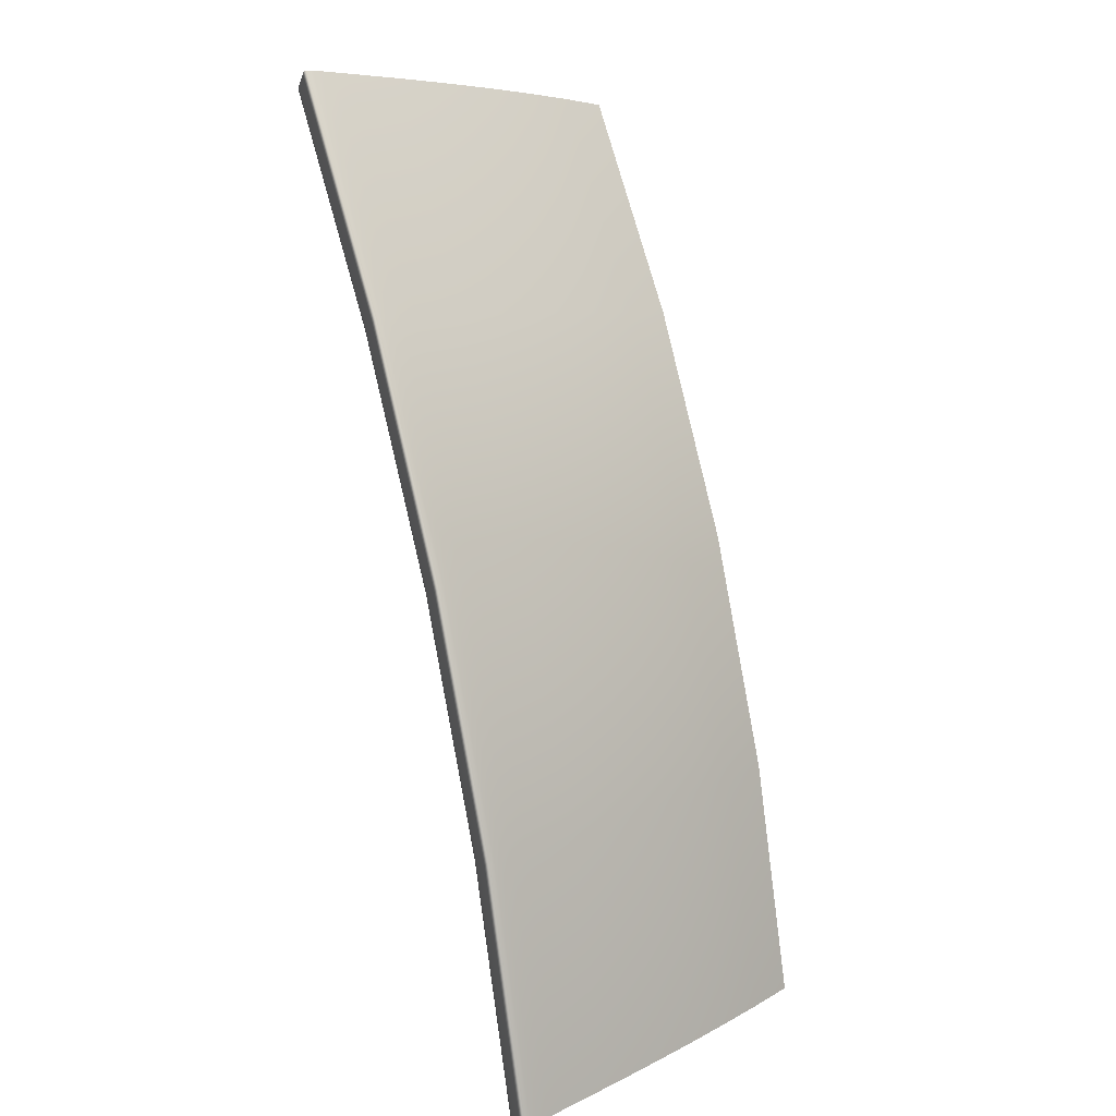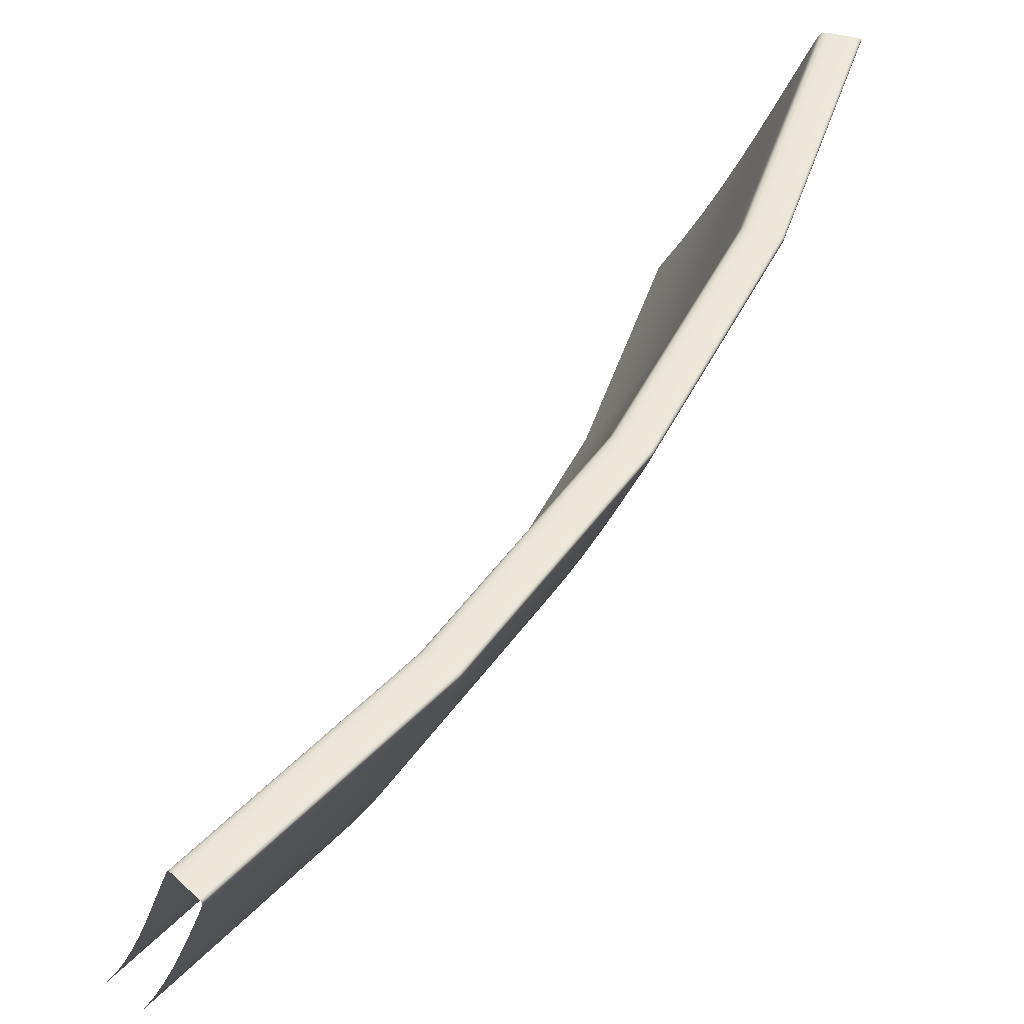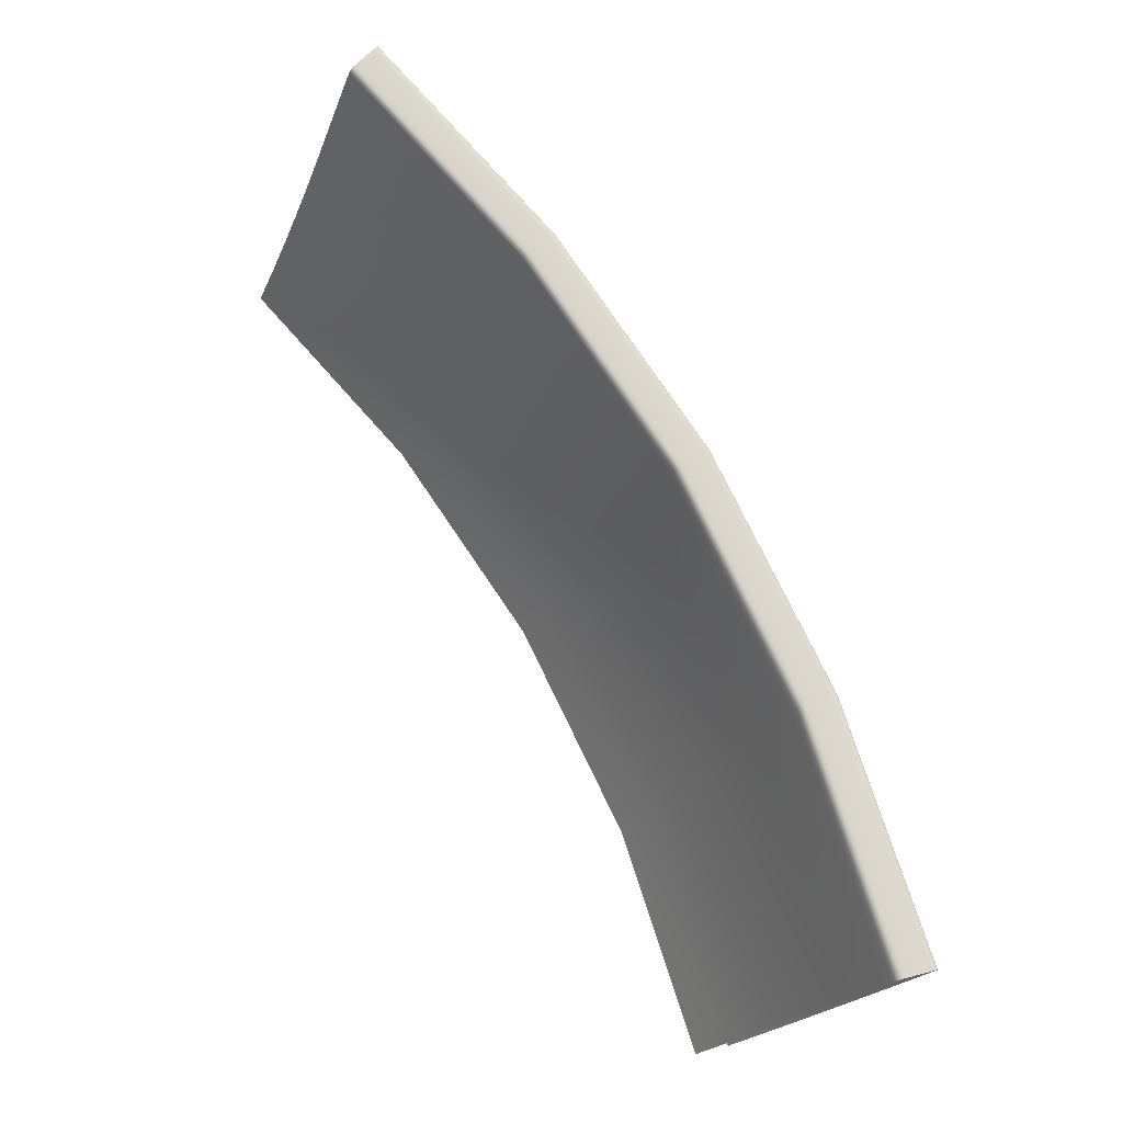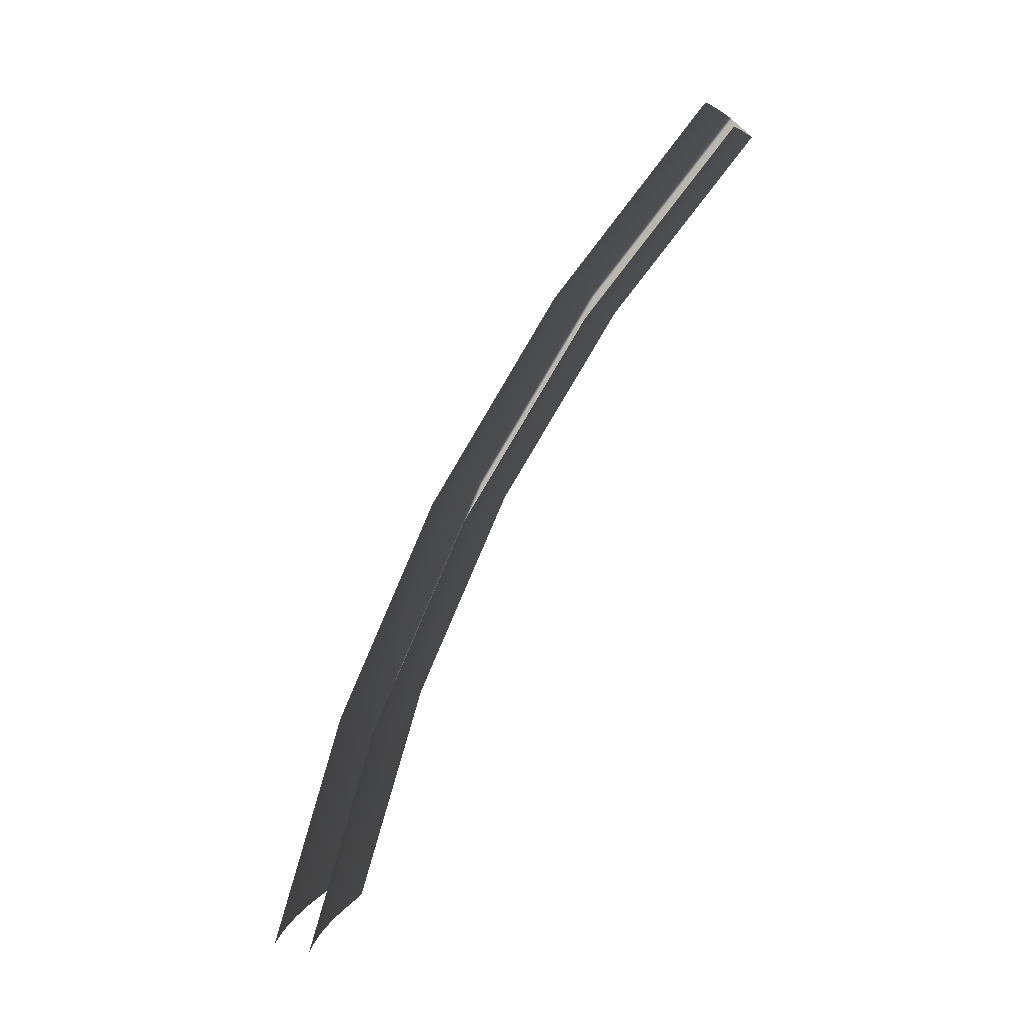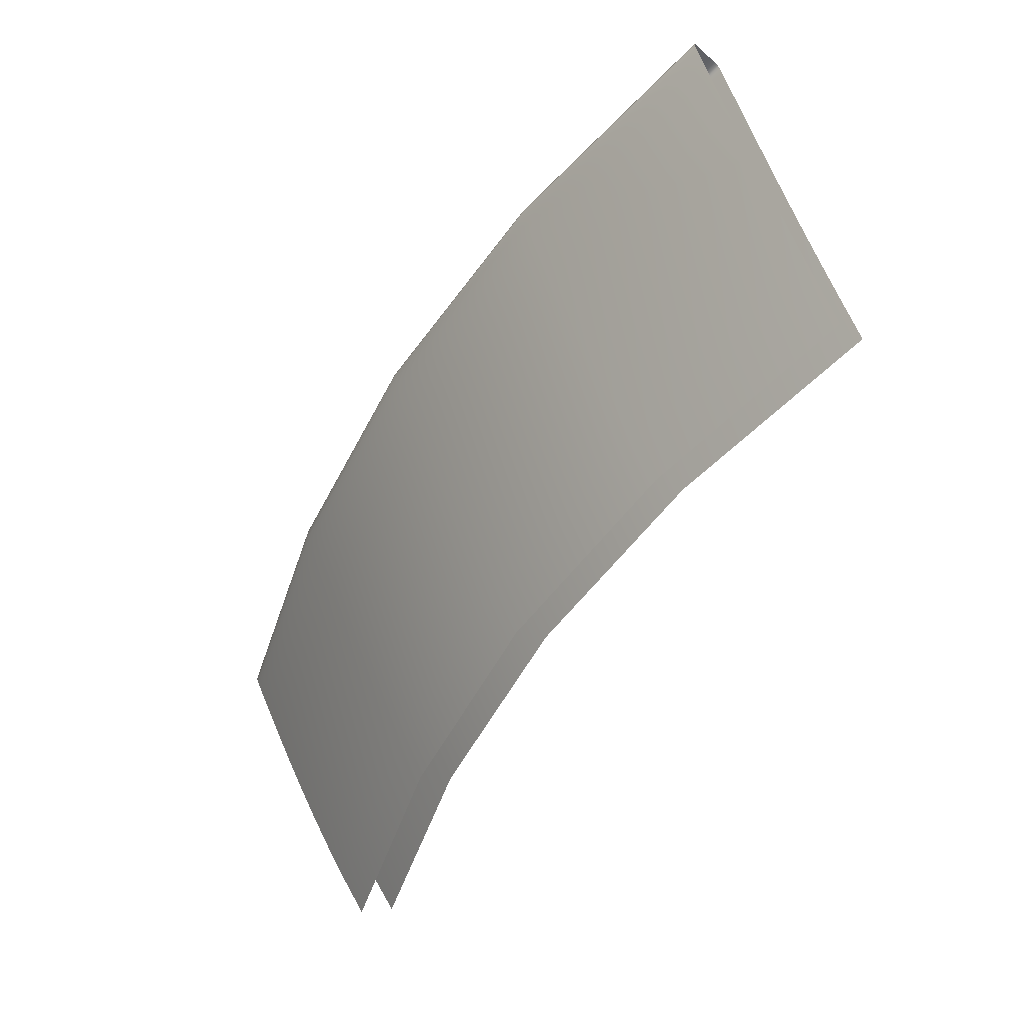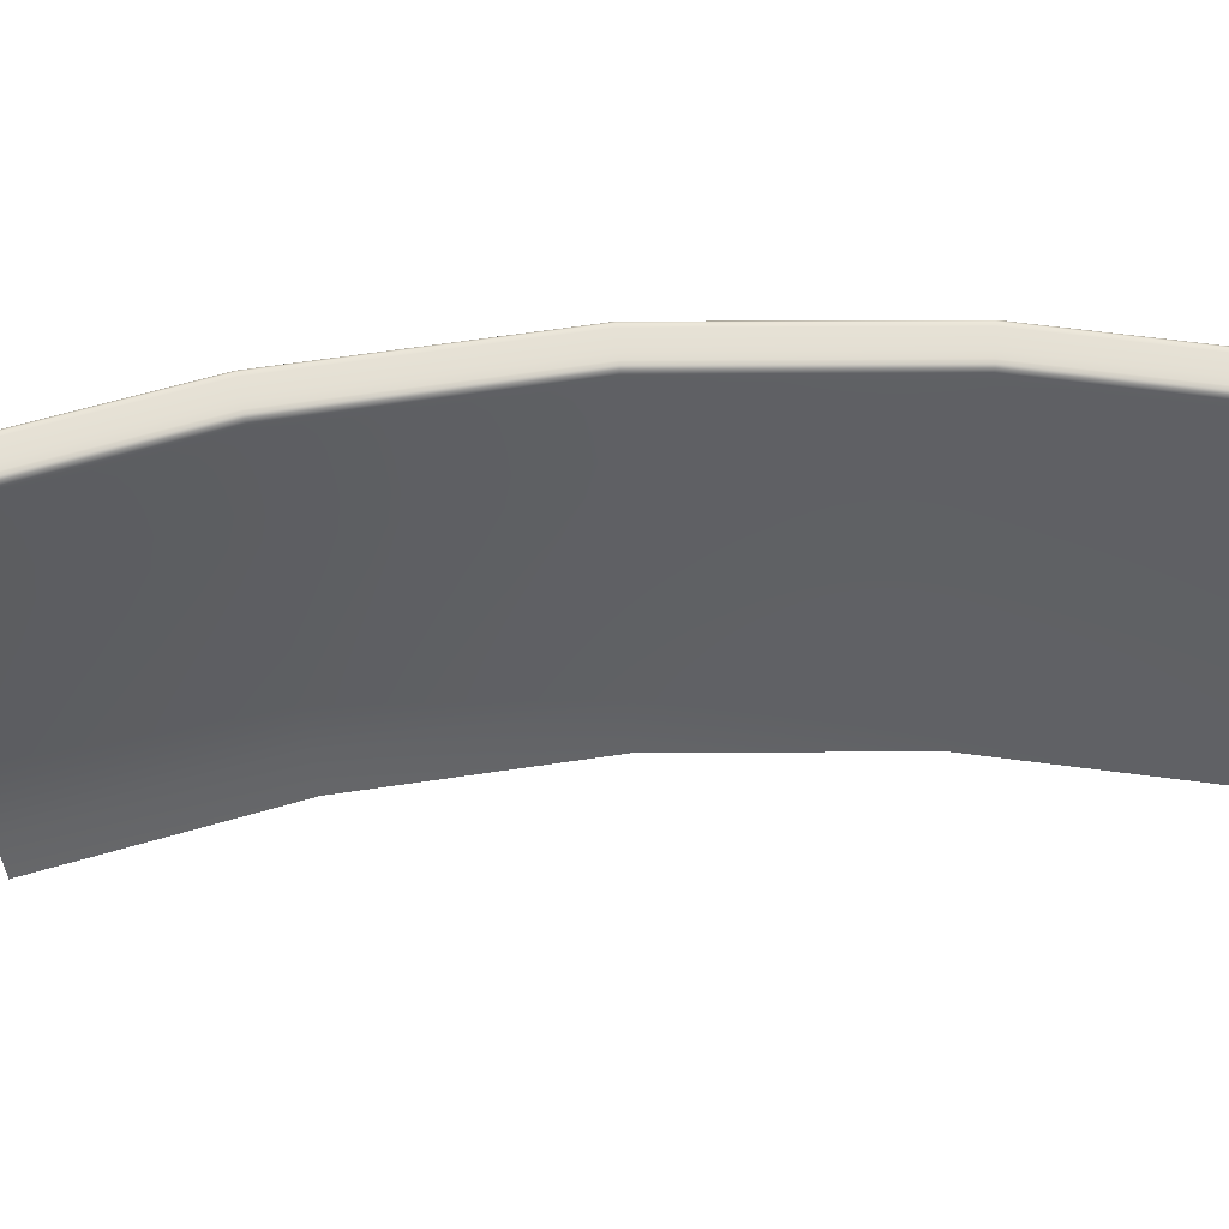
<metadata>
{"format":"obj","ext":"obj","renderer":"f3d","projection":"perspective","resolution":1024,"background":"white","views":[{"elev":26.2,"azim":65.9,"up":"+Y"},{"elev":51.9,"azim":60.9,"up":"+Z"},{"elev":-17.1,"azim":-5.2,"up":"+Y"},{"elev":-6.3,"azim":-155.0,"up":"+Y"},{"elev":41.3,"azim":176.6,"up":"+Y"},{"elev":64.3,"azim":-64.4,"up":"+Z"}]}
</metadata>
<code>
o pan_19_pan_00.021
v 0.3656 0.06905 -0.03242
v 0.3734 0.05292 -0.03242
v 0.3727 0.05264 -0.03451
v 0.365 0.06869 -0.03451
v 0.379 0.03582 -0.03242
v 0.3783 0.03563 -0.03451
v 0.3719 0.05231 -0.03698
v 0.3642 0.06826 -0.03698
v 0.3775 0.0354 -0.03698
v 0.3754 0.03484 -0.04277
v 0.3765 0.03514 -0.03976
v 0.3699 0.05148 -0.04277
v 0.3623 0.06718 -0.04277
v 0.3633 0.06775 -0.03976
v 0.371 0.05192 -0.03976
v 0.3714 0.03376 -0.05244
v 0.3728 0.03415 -0.04919
v 0.3587 0.06509 -0.05244
v 0.3661 0.04988 -0.05244
v 0.36 0.06584 -0.04919
v 0.3675 0.05046 -0.04919
v 0.3688 0.05099 -0.04594
v 0.3612 0.06654 -0.04594
v 0.3742 0.03451 -0.04594
v 0.3435 0.09729 -0.03242
v 0.343 0.09678 -0.03451
v 0.3424 0.09617 -0.03698
v 0.3555 0.0839 -0.03242
v 0.355 0.08346 -0.03451
v 0.3543 0.08293 -0.03698
v 0.3525 0.08161 -0.04277
v 0.3535 0.08231 -0.03976
v 0.3409 0.09464 -0.04277
v 0.3417 0.09545 -0.03976
v 0.3492 0.07909 -0.05244
v 0.3379 0.09171 -0.05244
v 0.3504 0.08 -0.04919
v 0.339 0.09277 -0.04919
v 0.34 0.09374 -0.04594
v 0.3515 0.08084 -0.04594
v 0.3801 0.03611 -0.02752
v 0.3797 0.03601 -0.02752
v 0.3792 0.03588 -0.02753
v 0.3745 0.05335 -0.02752
v 0.3666 0.06962 -0.02752
v 0.3662 0.06942 -0.02752
v 0.3741 0.0532 -0.02752
v 0.3658 0.06918 -0.02753
v 0.3736 0.05302 -0.02753
v 0.365 0.06874 -0.02757
v 0.3728 0.05268 -0.02757
v 0.3732 0.05283 -0.02754
v 0.3654 0.06894 -0.02754
v 0.3784 0.03566 -0.02757
v 0.3788 0.03576 -0.02754
v 0.3564 0.08459 -0.02752
v 0.3561 0.08434 -0.02752
v 0.3443 0.09809 -0.02752
v 0.344 0.0978 -0.02752
v 0.3557 0.08405 -0.02753
v 0.3437 0.09747 -0.02753
v 0.3431 0.09685 -0.02757
v 0.3434 0.09713 -0.02754
v 0.355 0.08352 -0.02757
v 0.3553 0.08376 -0.02754
v 0.3661 0.06933 -0.0308
v 0.3739 0.05313 -0.0308
v 0.3664 0.06954 -0.02958
v 0.3743 0.05329 -0.02958
v 0.3795 0.03596 -0.0308
v 0.3799 0.03607 -0.02958
v 0.3667 0.06969 -0.0287
v 0.3668 0.06978 -0.02812
v 0.3747 0.05347 -0.02812
v 0.3746 0.05341 -0.0287
v 0.3804 0.03619 -0.02812
v 0.3802 0.03615 -0.0287
v 0.3669 0.06982 -0.02776
v 0.3748 0.05351 -0.02776
v 0.3669 0.06982 -0.02758
v 0.3748 0.0535 -0.02758
v 0.3805 0.03622 -0.02776
v 0.3805 0.03621 -0.02758
v 0.3668 0.06975 -0.02752
v 0.3747 0.05346 -0.02752
v 0.3803 0.03618 -0.02752
v 0.3566 0.08475 -0.02752
v 0.3567 0.08482 -0.02758
v 0.3445 0.09827 -0.02752
v 0.3446 0.09836 -0.02758
v 0.3567 0.08478 -0.02812
v 0.3567 0.08483 -0.02776
v 0.3445 0.09831 -0.02812
v 0.3446 0.09837 -0.02776
v 0.3565 0.08467 -0.0287
v 0.3563 0.08449 -0.02958
v 0.3444 0.09818 -0.0287
v 0.3442 0.09798 -0.02958
v 0.356 0.08424 -0.0308
v 0.3439 0.09768 -0.0308
v 0.3648 0.06861 -0.0276
v 0.3726 0.05258 -0.0276
v 0.3647 0.06853 -0.02771
v 0.3725 0.05252 -0.02771
v 0.3782 0.03559 -0.0276
v 0.378 0.03555 -0.02771
v 0.3646 0.06847 -0.02796
v 0.3644 0.06839 -0.02841
v 0.3722 0.05241 -0.02841
v 0.3723 0.05247 -0.02796
v 0.3777 0.03547 -0.02841
v 0.3779 0.03551 -0.02796
v 0.3546 0.08318 -0.02796
v 0.3545 0.08309 -0.02841
v 0.3547 0.08327 -0.02771
v 0.3427 0.09646 -0.02796
v 0.3426 0.09635 -0.02841
v 0.3428 0.09656 -0.02771
v 0.3548 0.08336 -0.0276
v 0.3429 0.09667 -0.0276
v 0.363 0.06756 -0.03312
v 0.3624 0.06721 -0.03515
v 0.37 0.05151 -0.03515
v 0.3707 0.05178 -0.03312
v 0.3617 0.0668 -0.03749
v 0.3692 0.05119 -0.03749
v 0.3754 0.03486 -0.03515
v 0.3761 0.03504 -0.03312
v 0.3747 0.03465 -0.03749
v 0.3609 0.06632 -0.04008
v 0.3599 0.06578 -0.04287
v 0.3674 0.05041 -0.04287
v 0.3684 0.05083 -0.04008
v 0.3727 0.03412 -0.04287
v 0.3737 0.0344 -0.04008
v 0.3589 0.06519 -0.04579
v 0.3663 0.04996 -0.04579
v 0.3578 0.06453 -0.04878
v 0.3651 0.04946 -0.04878
v 0.3716 0.03381 -0.04579
v 0.3703 0.03347 -0.04878
v 0.3565 0.06383 -0.05178
v 0.3638 0.04891 -0.05178
v 0.3689 0.03311 -0.05178
v 0.3472 0.07755 -0.05178
v 0.3484 0.07841 -0.04878
v 0.3361 0.08992 -0.05178
v 0.3371 0.09092 -0.04878
v 0.3503 0.07992 -0.04287
v 0.3494 0.0792 -0.04579
v 0.3389 0.09268 -0.04287
v 0.3381 0.09184 -0.04579
v 0.3512 0.08058 -0.04008
v 0.3519 0.08115 -0.03749
v 0.3397 0.09344 -0.04008
v 0.3403 0.09411 -0.03749
v 0.3532 0.08208 -0.03312
v 0.3526 0.08166 -0.03515
v 0.3414 0.09519 -0.03312
v 0.3409 0.09469 -0.03515
v 0.3642 0.06826 -0.02913
v 0.3719 0.05231 -0.02913
v 0.3639 0.06808 -0.03013
v 0.3716 0.05217 -0.03013
v 0.3775 0.0354 -0.02913
v 0.3771 0.03531 -0.03013
v 0.3635 0.06785 -0.03146
v 0.3712 0.052 -0.03146
v 0.3767 0.03519 -0.03146
v 0.3536 0.08244 -0.03146
v 0.354 0.08272 -0.03013
v 0.3418 0.09559 -0.03146
v 0.3421 0.09592 -0.03013
v 0.3543 0.08293 -0.02913
v 0.3424 0.09617 -0.02913
f 1 2 3 4
f 2 5 6 3
f 4 3 7 8
f 3 6 9 7
f 12 13 14 15
f 15 14 8 7
f 10 12 15 11
f 11 15 7 9
f 19 18 20 21
f 16 19 21 17
f 13 12 22 23
f 12 10 24 22
f 23 22 21 20
f 22 24 17 21
f 28 1 4 29
f 29 4 8 30
f 25 28 29 26
f 26 29 30 27
f 13 31 32 14
f 31 33 34 32
f 14 32 30 8
f 32 34 27 30
f 18 35 37 20
f 35 36 38 37
f 31 13 23 40
f 40 23 20 37
f 33 31 40 39
f 39 40 37 38
f 44 45 46 47
f 47 46 48 49
f 41 44 47 42
f 42 47 49 43
f 50 51 52 53
f 51 54 55 52
f 53 52 49 48
f 52 55 43 49
f 45 56 57 46
f 56 58 59 57
f 46 57 60 48
f 57 59 61 60
f 64 50 53 65
f 65 53 48 60
f 62 64 65 63
f 63 65 60 61
f 1 66 67 2
f 66 68 69 67
f 2 67 70 5
f 67 69 71 70
f 72 73 74 75
f 75 74 76 77
f 68 72 75 69
f 69 75 77 71
f 73 78 79 74
f 78 80 81 79
f 74 79 82 76
f 79 81 83 82
f 84 45 44 85
f 85 44 41 86
f 80 84 85 81
f 81 85 86 83
f 45 84 87 56
f 84 80 88 87
f 56 87 89 58
f 87 88 90 89
f 78 73 91 92
f 92 91 93 94
f 80 78 92 88
f 88 92 94 90
f 73 72 95 91
f 72 68 96 95
f 91 95 97 93
f 95 96 98 97
f 66 1 28 99
f 99 28 25 100
f 68 66 99 96
f 96 99 100 98
f 50 101 102 51
f 101 103 104 102
f 51 102 105 54
f 102 104 106 105
f 107 108 109 110
f 110 109 111 112
f 103 107 110 104
f 104 110 112 106
f 108 107 113 114
f 107 103 115 113
f 114 113 116 117
f 113 115 118 116
f 101 50 64 119
f 119 64 62 120
f 103 101 119 115
f 115 119 120 118
f 121 122 123 124
f 122 125 126 123
f 124 123 127 128
f 123 126 129 127
f 130 131 132 133
f 133 132 134 135
f 125 130 133 126
f 126 133 135 129
f 131 136 137 132
f 136 138 139 137
f 132 137 140 134
f 137 139 141 140
f 138 142 143 139
f 139 143 144 141
f 142 138 146 145
f 145 146 148 147
f 136 131 149 150
f 150 149 151 152
f 138 136 150 146
f 146 150 152 148
f 131 130 153 149
f 130 125 154 153
f 149 153 155 151
f 153 154 156 155
f 122 121 157 158
f 158 157 159 160
f 125 122 158 154
f 154 158 160 156
f 108 161 162 109
f 161 163 164 162
f 109 162 165 111
f 162 164 166 165
f 167 121 124 168
f 168 124 128 169
f 163 167 168 164
f 164 168 169 166
f 121 167 170 157
f 167 163 171 170
f 157 170 172 159
f 170 171 173 172
f 161 108 114 174
f 174 114 117 175
f 163 161 174 171
f 171 174 175 173

</code>
